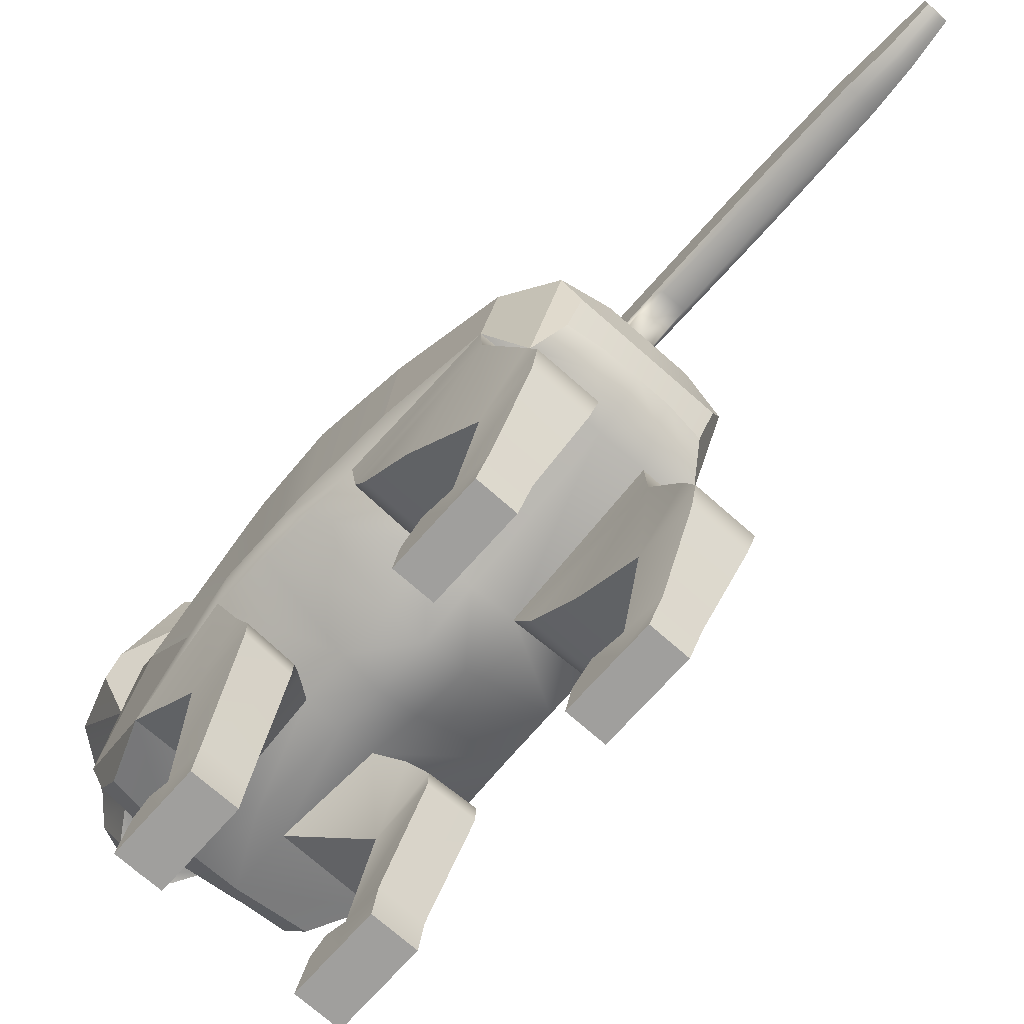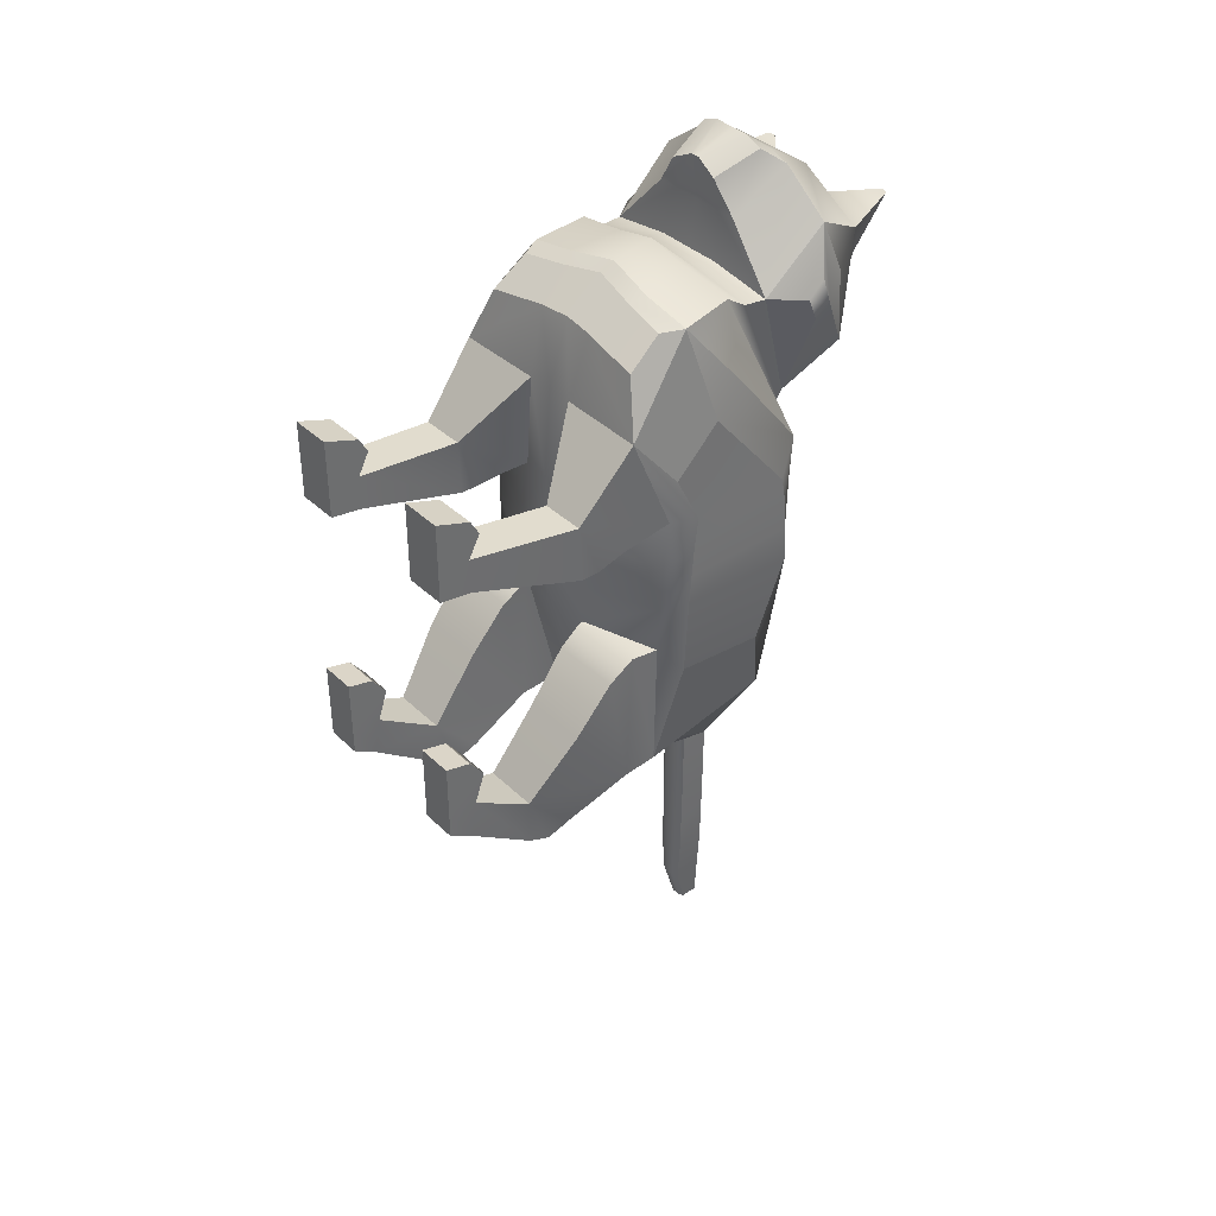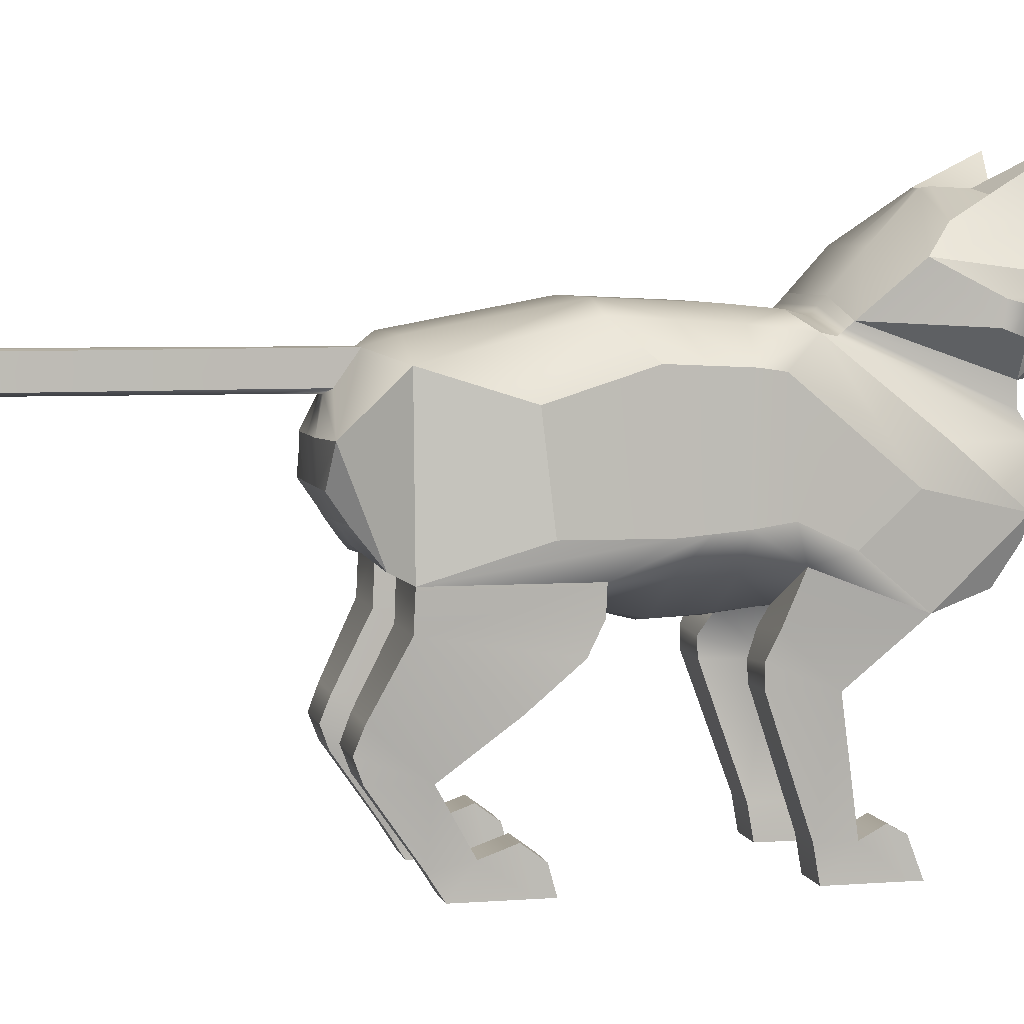
<metadata>
{"format":"obj","ext":"obj","renderer":"f3d","projection":"perspective","resolution":1024,"background":"white","views":[{"elev":-71.3,"azim":138.4,"up":"+Y"},{"elev":38.9,"azim":49.4,"up":"+Z"},{"elev":5.4,"azim":-103.1,"up":"+Y"}]}
</metadata>
<code>
g skinCluster6Set tweakSet4
v 7.218 21.53 -20.96
v -7.218 21.53 -20.96
v 7.218 29.98 -24.2
v -7.218 29.98 -24.2
v 9.166 24.64 22.17
v -9.166 24.64 22.17
v 10.4 18.25 14.78
v -10.4 18.25 14.78
v 8.205 37.88 -6.891
v -8.205 37.88 -6.891
v -10.57 20.94 -7.259
v 10.57 20.94 -7.259
v 8.81 34.81 -19.53
v -8.81 34.81 -19.53
v -10.36 20.94 -19.71
v 10.36 20.94 -19.71
v 11.05 21.61 6
v -11.05 21.61 6
v -9.78 36.72 7.175
v 9.78 36.72 7.175
v -7.413 37.39 10.34
v 7.413 37.39 10.34
v -8.872 33.46 21.22
v 8.872 33.46 21.22
v -9.618 41.61 14.6
v 9.618 41.61 14.6
v -9.224 39.25 26.24
v 9.224 39.25 26.24
v 4.284 33.91 26.41
v -4.284 33.91 26.41
v 4.785 39.24 29.6
v -4.785 39.24 29.6
v 2.386 33.48 29.33
v -2.386 33.48 29.33
v 3.337 37.59 30.91
v -3.337 37.59 30.91
v -6.88 45.54 20.28
v -7.068 48.77 24.68
v -6.416 49 24.68
v -2.625 46.16 20.28
v 6.88 45.54 20.28
v 7.068 48.77 24.68
v 2.625 46.16 20.28
v 6.416 49 24.68
v 1.305 33.05 -23.37
v -1.305 33.05 -23.37
v -1.305 35.72 -21.49
v 1.305 35.72 -21.49
v 5.895 24.48 -23.19
v -5.895 24.48 -23.19
v -5.895 26.68 -24.7
v 5.895 26.68 -24.7
v 7.054 43.92 16.99
v 1.646 46.32 17.71
v 1.168 44.26 23.7
v 8.368 43.89 23.7
v -7.054 43.92 16.99
v -1.646 46.32 17.71
v -1.168 44.26 23.7
v -8.368 43.89 23.7
v 8.151 22.7 22.04
v -8.151 22.7 22.04
v -8.457 19.56 19.75
v 8.457 19.56 19.75
v 2.697 22.75 -22.36
v -2.697 22.75 -22.36
v -3.878 21.68 -19.71
v 3.878 21.68 -19.71
v -3.685 18.55 -7.146
v 3.685 18.55 -7.146
v 2.877 18.17 6.136
v -2.877 18.17 6.136
v 2.368 18.37 14.78
v -2.368 18.37 14.78
v 2.935 20.06 20.64
v -2.935 20.06 20.64
v 3.96 23.23 22.63
v -3.96 23.23 22.63
v 4.708 24.46 23.17
v -4.708 24.46 23.17
v 3.113 33.2 22.24
v -3.113 33.2 22.24
v 2.519 33.91 26.41
v -2.519 33.91 26.41
v 0.4368 33.65 30.32
v -0.4368 33.65 30.32
v 1.715 37.59 31.55
v -1.715 37.59 31.55
v 2.429 39.58 29.93
v -2.429 39.58 29.93
v 3.996 42.23 28.29
v -3.996 42.23 28.29
v 0.4813 43.59 26.01
v -0.4813 43.59 26.01
v -0.6015 46.22 17.3
v 0.6015 46.22 17.3
v -3.935 42.29 12.39
v 3.935 42.29 12.39
v -4.133 39.01 9.463
v 4.133 39.01 9.463
v -4.771 38.13 6.302
v 4.771 38.13 6.302
v 4.788 38.95 -6.891
v -4.788 38.95 -6.891
v 4.708 36.62 -19.53
v -4.708 36.62 -19.53
v 1.05 35.72 -21.49
v -1.05 35.72 -21.49
v 1.05 32.69 -23.99
v -1.05 32.69 -23.99
v 3.475 29.98 -24.93
v -3.475 29.98 -24.93
v 2.786 26.68 -24.7
v -2.786 26.68 -24.7
v 2.786 24.48 -23.56
v -2.786 24.48 -23.56
v -5.779 14.98 3.622
v -5.779 13.18 8.853
v -9.791 13.18 8.853
v -9.791 15.24 3.542
v 9.791 13.18 8.853
v 5.779 13.18 8.853
v 5.779 14.98 3.622
v 9.791 15.24 3.542
v -5.261 3.014 7.25
v -5.261 3.014 10.41
v -9.012 3.014 10.41
v -9.012 3.014 7.25
v 9.012 3.014 10.41
v 5.261 3.014 10.41
v 5.261 3.014 7.25
v 9.012 3.014 7.25
v -5.261 0.09821 7.768
v -5.261 0.09821 10.92
v -9.012 0.09821 10.92
v -9.012 0.09821 7.768
v 9.012 0.09821 10.92
v 5.261 0.09821 10.92
v 5.261 0.09821 7.768
v 9.012 0.09821 7.768
v -5.261 4.087 12.4
v -9.012 4.087 12.4
v -9.012 0.09821 13.96
v -5.261 0.09821 13.96
v 9.012 4.087 12.4
v 5.261 4.087 12.4
v 5.261 0.09821 13.96
v 9.012 0.09821 13.96
v -10.15 17.42 4.52
v -4.698 16.96 4.651
v -5.779 13.35 3.701
v -9.791 13.45 3.563
v 10.15 17.42 4.52
v 4.698 16.96 4.651
v 5.779 13.35 3.701
v 9.791 13.45 3.563
v -3.921 17.81 -19.86
v -3.921 15.92 -8.505
v -10.27 16.01 -8.531
v -10.35 17.81 -19.86
v 3.921 15.92 -8.505
v 10.27 16.01 -8.531
v 3.921 17.81 -19.86
v 10.35 17.81 -19.86
v -4.022 10.04 -23.55
v -4.022 8.026 -18.25
v -9.025 8.026 -18.25
v -9.025 10.04 -23.55
v 4.022 8.026 -18.25
v 9.025 8.026 -18.25
v 4.022 10.04 -23.55
v 9.025 10.04 -23.55
v -5.183 2.254 -18.77
v -5.183 2.85 -15.34
v -8.435 2.85 -15.34
v -8.435 2.254 -18.77
v 5.183 2.85 -15.34
v 8.435 2.85 -15.34
v 5.183 2.254 -18.77
v 8.435 2.254 -18.77
v -5.183 0.09821 -17.4
v -5.183 0.09821 -14.81
v -8.435 0.09821 -14.81
v -8.435 0.09821 -17.4
v 5.183 0.09821 -14.81
v 8.435 0.09821 -14.81
v 5.183 0.09821 -17.4
v 8.435 0.09821 -17.4
v -8.435 3.845 -12.52
v -5.183 3.845 -12.52
v -8.435 0.09821 -11.5
v -5.183 0.09821 -11.5
v 5.183 3.845 -12.52
v 8.435 3.845 -12.52
v 5.183 0.09821 -11.5
v 8.435 0.09821 -11.5
v -9.192 12.1 -22.74
v -3.883 12.1 -22.74
v -4.236 8.122 -22.84
v -8.851 8.122 -22.84
v 9.192 12.1 -22.74
v 3.883 12.1 -22.74
v 4.236 8.122 -22.84
v 8.851 8.122 -22.84
v -10.15 18.53 -7.252
v -3.704 18.16 -7.14
v -4.182 12.46 -12.66
v -10.1 12.46 -12.66
v 10.15 18.53 -7.252
v 3.704 18.16 -7.14
v 4.182 12.46 -12.66
v 10.1 12.46 -12.66
v -11.42 34.87 -3.931
v -11.41 23.71 -3.021
v -11.28 24.61 5.195
v -11.13 34.26 4.523
v -10.93 32.33 -11.73
v -10.96 23.73 -10.71
v -10.86 22.57 9.531
v -11.1 26.55 13.77
v 11.13 34.26 4.523
v 11.28 24.61 5.195
v 11.41 23.71 -3.021
v 11.42 34.87 -3.931
v 10.96 23.73 -10.71
v 10.93 32.33 -11.73
v 10.86 22.57 9.531
v 11.1 26.55 13.77
v -11.2 36.97 19.08
v -11.01 36.28 21
v -10.57 38.27 22.01
v -10.84 38.88 19.61
v 11.2 36.97 19.08
v 11.01 36.28 21
v 10.84 38.88 19.61
v 10.57 38.27 22.01
v -8.719 29.41 22.76
v -3.884 29.1 23.68
v 3.884 29.1 23.68
v 8.719 29.41 22.76
v 7.503 36.39 9.105
v 4.413 37.61 8.229
v -4.413 37.61 8.229
v -7.503 36.39 9.105
v 10.03 40.67 21.76
v -10.03 40.67 21.76
v -0 22.75 -22.36
v 0 21.68 -19.71
v 0 18.17 -7.081
v -0 17.7 6.178
v -0 18.37 14.78
v -0 20.3 20.78
v -0 23.81 23.4
v -0 25.18 24.01
v -0 29.19 24.52
v -0 33.19 22.24
v -0 33.91 26.41
v -0 33.65 30.32
v -0 37.59 31.55
v -0 39.58 29.93
v -0 42.23 28.29
v -0 43.59 26.01
v 0 46.22 17.3
v -0 42.29 12.39
v -0 39.01 9.463
v -0 37.61 8.229
v -0 38.13 6.302
v 0 38.95 -6.891
v 0 36.62 -19.53
v 0 35.72 -21.49
v 0 32.69 -23.99
v -0 29.98 -24.93
v 0 26.68 -24.7
v 0 24.48 -23.56
v 0.2267 33.78 -53.69
v 0.2267 35.74 -53.69
v 0.842 35.61 -53.69
v 0.842 34.02 -53.69
v 0 33.9 -53.69
v 0 35.86 -53.69
v -0.2267 33.78 -53.69
v -0.2267 35.74 -53.69
v -0.842 34.02 -53.69
v -0.842 35.61 -53.69
v 0.7139 32.71 -38.84
v 0 32.77 -38.84
v -0.7139 32.71 -38.84
v -1.361 33.01 -38.53
v -1.373 35.67 -37.59
v -0.7295 35.73 -37.59
v 0 35.79 -37.59
v 0.7295 35.73 -37.59
v 1.373 35.67 -37.59
v 1.361 33.01 -38.53
v 0.442 32.72 -46.27
v 1.28 32.99 -46.11
v 1.287 35.64 -45.64
v 0.4506 35.73 -45.64
v 0 35.82 -45.64
v -0.4506 35.73 -45.64
v -1.287 35.64 -45.64
v -1.28 32.99 -46.11
v -0.4419 32.72 -46.27
v 0 32.81 -46.27
v 0.9045 32.71 -31.41
v 0 32.74 -31.41
v -0.9045 32.71 -31.41
v -1.354 33.04 -30.95
v -1.354 35.69 -29.54
v -0.9045 35.72 -29.54
v 0 35.75 -29.54
v 0.9045 35.72 -29.54
v 1.354 35.69 -29.54
v 1.354 33.04 -30.95
v 0.9773 32.7 -27.7
v 0 32.72 -27.7
v -0.9773 32.7 -27.7
v -1.33 33.05 -27.16
v -1.33 35.7 -25.51
v -0.9773 35.72 -25.51
v 0 35.73 -25.51
v 0.9773 35.72 -25.51
v 1.33 35.7 -25.51
v 1.33 33.05 -27.16
v 0.825 32.71 -35.13
v 1.373 33.03 -34.74
v 1.377 35.68 -33.56
v 0.831 35.72 -33.56
v 0 35.77 -33.56
v -0.831 35.72 -33.56
v -1.377 35.68 -33.56
v -1.373 33.03 -34.74
v -0.825 32.71 -35.13
v 0 32.75 -35.13
v 0.58 32.71 -42.55
v 0 32.79 -42.55
v -0.58 32.71 -42.55
v -1.324 33 -42.32
v -1.335 35.65 -41.62
v -0.5954 35.73 -41.62
v 0 35.8 -41.62
v 0.5954 35.73 -41.62
v 1.335 35.65 -41.62
v 1.324 33 -42.32
v 0.3199 32.72 -49.98
v 1.048 32.97 -49.9
v 1.049 35.63 -49.67
v 0.3208 35.73 -49.67
v 0 35.84 -49.67
v -0.3208 35.73 -49.67
v -1.049 35.63 -49.67
v -1.048 32.97 -49.9
v -0.3199 32.72 -49.98
v 0 32.82 -49.98
v -8.435 2.457 -10.66
v -5.183 2.457 -10.66
v -8.435 0.09821 -10
v -5.183 0.09821 -10
v 5.183 2.457 -10.66
v 8.435 2.457 -10.66
v 5.183 0.09821 -10
v 8.435 0.09821 -10
v -5.261 3.279 13.85
v -9.012 3.279 13.85
v -9.012 0.09821 15.04
v -5.261 0.09821 15.04
v 9.012 3.279 13.85
v 5.261 3.279 13.85
v 5.261 0.09821 15.04
v 9.012 0.09821 15.04
v 10.59 29.53 16
v -10.59 29.53 16
v -4.263 38.31 8.846
v -0 38.31 8.846
v 4.263 38.31 8.846
v 7.445 36.89 9.724
v 8.614 31.43 21.37
v 3.542 31.15 22.34
v -0 31.19 22.34
v -3.542 31.15 22.34
v -8.614 31.43 21.37
v -7.445 36.89 9.724
v 8.993 37.3 2.362
v 4.78 38.54 1.926
v 0 38.54 1.926
v -4.78 38.54 1.926
v -8.993 37.3 2.362
v -11.28 34.57 2.516
v -11.34 24.16 2.152
v -10.81 21.28 1.398
v -3.281 17.82 2.017
v 0 17.23 2.128
v 3.281 17.82 2.017
v 10.81 21.28 1.398
v 11.34 24.16 2.152
v 11.28 34.57 2.516
v 8.599 37.59 -2.264
v 4.784 38.75 -2.482
v 0 38.75 -2.482
v -4.784 38.75 -2.482
v -8.599 37.59 -2.264
v -11.35 34.72 -0.707
v -11.38 23.94 -0.4344
v -10.69 21.11 -2.931
v -3.483 17.55 -2.565
v 0 17.03 -2.477
v 3.483 17.55 -2.565
v 10.69 21.11 -2.931
v 11.38 23.94 -0.4344
v 11.35 34.72 -0.707
g Kitty
f 114 116 50 51
f 101 386 387 19
f 76 78 62 63
f 390 391 72 18
f 388 389 215 216
f 221 222 395 396
f 104 106 14 10
f 217 218 214 213
f 181 182 183 184
f 224 223 225 226
f 2 15 14 4
f 66 67 15 2
f 13 16 1 3
f 133 134 135 136
f 216 215 219 220
f 227 222 221 228
f 59 94 95 58
f 97 99 21 25
f 229 230 231 232
f 34 86 88 36
f 234 233 235 236
f 23 82 84 30
f 24 28 31 29
f 90 92 27 32
f 27 23 30 32
f 30 84 86 34
f 29 31 35 33
f 88 90 32 36
f 32 30 34 36
f 244 237 381 382
f 237 238 380 381
f 240 241 376 377
f 382 373 243 244
f 95 97 25 57 58
f 37 38 39 40
f 42 41 43 44
f 60 246 27
f 92 60 27
f 56 53 41 42
f 53 54 43 41
f 54 55 44 43
f 55 56 42 44
f 110 112 4 46
f 4 14 47 46
f 14 106 108 47
f 13 3 45 48
f 1 65 115 49
f 2 4 51 50
f 4 112 114 51
f 3 1 49 52
f 54 53 26 98 96
f 93 55 54 96
f 56 245 26 53
f 58 57 37 40
f 59 58 40 39
f 60 59 39 38
f 57 60 38 37
f 78 80 6 62
f 6 8 63 62
f 8 74 76 63
f 7 5 61 64
f 16 68 65 1
f 186 185 187 188
f 17 71 393 394
f 137 138 139 140
f 75 73 7 64
f 61 77 75 64
f 5 79 77 61
f 377 378 239 240
f 83 81 24 29
f 85 83 29 33
f 87 85 33 35
f 31 89 87 35
f 28 91 89 31
f 93 91 56 55
f 22 100 98 26
f 241 242 375 376
f 383 384 102 20
f 13 105 103 9
f 107 105 13 48
f 3 111 109 45
f 113 111 3 52
f 49 115 113 52
f 273 274 116 114
f 114 112 272 273
f 271 272 112 110
f 108 106 269 270
f 268 269 106 104
f 267 385 386 101
f 373 374 266 243
f 264 265 99 97
f 263 264 97 95
f 262 263 95 94
f 94 92 261 262
f 260 261 92 90
f 259 260 90 88
f 88 86 258 259
f 86 84 257 258
f 84 82 256 257
f 379 380 238 255
f 253 254 80 78
f 252 253 78 76
f 76 74 251 252
f 250 251 74 72
f 391 392 250 72
f 248 249 69 67
f 66 247 248 67
f 116 66 2 50
f 274 247 66 116
f 74 8 119 118
f 149 150 117 120
f 7 73 122 121
f 73 71 154 122
f 71 17 153 154
f 17 7 121 153
f 118 151 117 150
f 118 119 127 126
f 120 152 119 149
f 120 117 151 152
f 121 122 130 129
f 122 155 131 130
f 155 156 132 131
f 156 121 129 132
f 125 126 134 133
f 363 364 365 366
f 127 128 136 135
f 128 125 133 136
f 367 368 369 370
f 130 131 139 138
f 131 132 140 139
f 132 129 137 140
f 126 127 142 141
f 127 135 143 142
f 135 134 144 143
f 134 126 141 144
f 129 130 146 145
f 130 138 147 146
f 138 137 148 147
f 137 129 145 148
f 8 18 149 119
f 18 72 150 149
f 72 74 118 150
f 151 118 126 125
f 152 151 125 128
f 119 152 128 127
f 124 153 121 156
f 154 153 124 123
f 123 155 122 154
f 123 124 156 155
f 67 69 206 157
f 69 11 205 206
f 11 15 160 205
f 15 67 157 160
f 209 210 161 162
f 68 16 164 163
f 164 209 162 212
f 207 208 167 166
f 197 198 165 168
f 162 161 211 212
f 163 211 161 210
f 163 164 201 202
f 166 167 175 174
f 170 169 177 178
f 204 170 178 180
f 166 199 165 198
f 168 200 167 197
f 165 199 200 168
f 169 203 179 177
f 203 204 180 179
f 173 174 182 181
f 356 355 357 358
f 175 176 184 183
f 176 173 181 184
f 360 359 361 362
f 177 179 187 185
f 179 180 188 187
f 180 178 186 188
f 174 175 189 190
f 175 183 191 189
f 183 182 192 191
f 182 174 190 192
f 178 177 193 194
f 177 185 195 193
f 185 186 196 195
f 186 178 194 196
f 208 160 197 167
f 160 157 198 197
f 157 207 166 198
f 166 174 173 199
f 200 199 173 176
f 167 200 176 175
f 172 201 170 204
f 202 201 172 171
f 171 203 169 202
f 172 204 203 171
f 206 205 159 158
f 158 207 157 206
f 158 159 208 207
f 160 208 159 205
f 16 12 209 164
f 12 70 210 209
f 70 68 163 210
f 211 163 202 169
f 212 211 169 170
f 164 212 170 201
f 389 390 18 215
f 19 387 388 216
f 14 15 218 217
f 15 11 214 218
f 10 14 217 213
f 18 8 219 215
f 8 6 220 219
f 220 372 19 216
f 17 394 395 222
f 396 383 20 221
f 12 16 225 223
f 16 13 226 225
f 13 9 224 226
f 7 17 222 227
f 228 371 5
f 5 7 227 228
f 21 23 230 229
f 23 27 231 230
f 27 246 232 231
f 25 21 229 232
f 24 22 233 234
f 22 26 235 233
f 26 245 235
f 28 24 234 236
f 6 80 238 237
f 254 255 238 80
f 240 239 79 5
f 5 371 240
f 20 102 242 241
f 243 266 267 101
f 244 243 101 19
f 19 372 237 244
f 28 245 56
f 235 245 28 236
f 25 246 60 57
f 232 246 25
f 248 247 65 68
f 68 70 249 248
f 392 393 71 250
f 71 73 251 250
f 252 251 73 75
f 75 77 253 252
f 77 79 254 253
f 239 255 254 79
f 378 379 255 239
f 257 256 81 83
f 258 257 83 85
f 259 258 85 87
f 87 89 260 259
f 89 91 261 260
f 262 261 91 93
f 93 96 263 262
f 96 98 264 263
f 98 100 265 264
f 374 375 242 266
f 267 266 242 102
f 102 384 385 267
f 103 105 269 268
f 270 269 105 107
f 109 111 272 271
f 273 272 111 113
f 113 115 274 273
f 115 65 247 274
f 275 276 277 278
f 280 279 281 282
f 282 281 283 284
f 275 279 280 276
f 342 343 297 298
f 343 344 296 297
f 340 341 299 300
f 339 340 300 301
f 341 342 298 299
f 344 335 295 296
f 336 337 303 304
f 337 338 302 303
f 338 339 301 302
f 335 336 304 295
f 305 306 334 325
f 306 307 333 334
f 307 308 332 333
f 308 309 331 332
f 309 310 330 331
f 310 311 329 330
f 311 312 328 329
f 312 313 327 328
f 313 314 326 327
f 314 305 325 326
f 296 295 345 346
f 297 296 346 347
f 298 297 347 348
f 299 298 348 349
f 300 299 349 350
f 301 300 350 351
f 302 301 351 352
f 303 302 352 353
f 304 303 353 354
f 295 304 354 345
f 315 316 306 305
f 316 317 307 306
f 317 318 308 307
f 318 319 309 308
f 319 320 310 309
f 320 321 311 310
f 321 322 312 311
f 322 323 313 312
f 323 324 314 313
f 324 315 305 314
f 271 316 315 109
f 110 317 316 271
f 46 318 317 110
f 47 319 318 46
f 47 108 320 319
f 108 270 321 320
f 270 107 322 321
f 107 48 323 322
f 48 45 324 323
f 109 315 324 45
f 326 325 285 294
f 327 326 294 293
f 328 327 293 292
f 329 328 292 291
f 330 329 291 290
f 331 330 290 289
f 332 331 289 288
f 333 332 288 287
f 334 333 287 286
f 325 334 286 285
f 285 286 336 335
f 286 287 337 336
f 287 288 338 337
f 288 289 339 338
f 289 290 340 339
f 290 291 341 340
f 291 292 342 341
f 292 293 343 342
f 293 294 344 343
f 294 285 335 344
f 346 345 275 278
f 347 346 278 277
f 348 347 277 276
f 349 348 276 280
f 350 349 280 282
f 351 350 282 284
f 352 351 284 283
f 353 352 283 281
f 354 353 281 279
f 345 354 279 275
f 190 189 355 356
f 189 191 357 355
f 191 192 358 357
f 192 190 356 358
f 194 193 359 360
f 193 195 361 359
f 195 196 362 361
f 196 194 360 362
f 141 142 364 363
f 142 143 365 364
f 143 144 366 365
f 144 141 363 366
f 145 146 368 367
f 146 147 369 368
f 147 148 370 369
f 148 145 367 370
f 20 371 228 221
f 240 371 20 241
f 6 372 220
f 237 372 6
f 265 374 373 99
f 100 375 374 265
f 376 375 100 22
f 377 376 22 24
f 81 378 377 24
f 256 379 378 81
f 82 380 379 256
f 381 380 82 23
f 382 381 23 21
f 99 373 382 21
f 59 60 92 94
f 56 91 28
f 397 398 384 383
f 385 384 398 399
f 386 385 399 400
f 387 386 400 401
f 388 387 401 402
f 402 403 389 388
f 403 404 390 389
f 404 405 391 390
f 405 406 392 391
f 406 407 393 392
f 394 393 407 408
f 395 394 408 409
f 396 395 409 410
f 410 397 383 396
f 9 103 398 397
f 399 398 103 268
f 400 399 268 104
f 401 400 104 10
f 402 401 10 213
f 213 214 403 402
f 11 404 403 214
f 69 405 404 11
f 249 406 405 69
f 70 407 406 249
f 408 407 70 12
f 409 408 12 223
f 410 409 223 224
f 9 397 410 224

</code>
